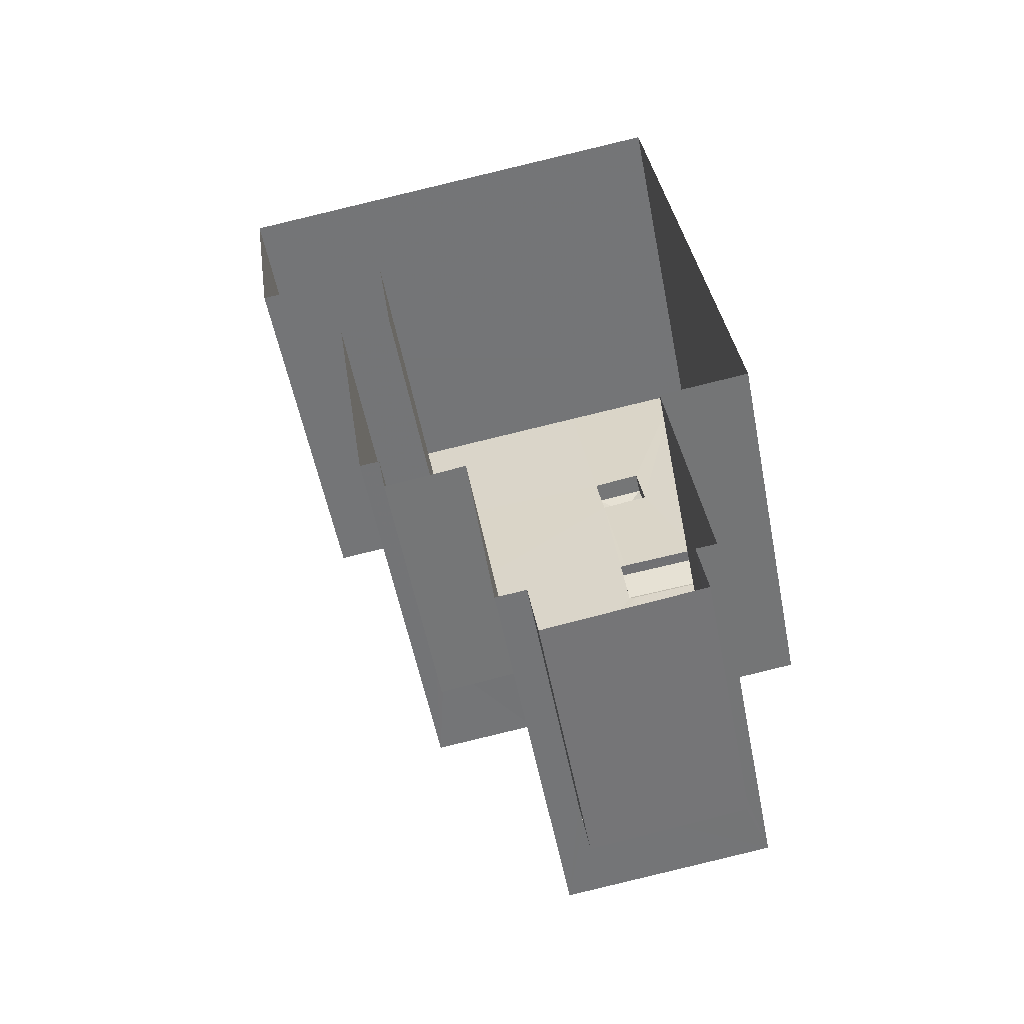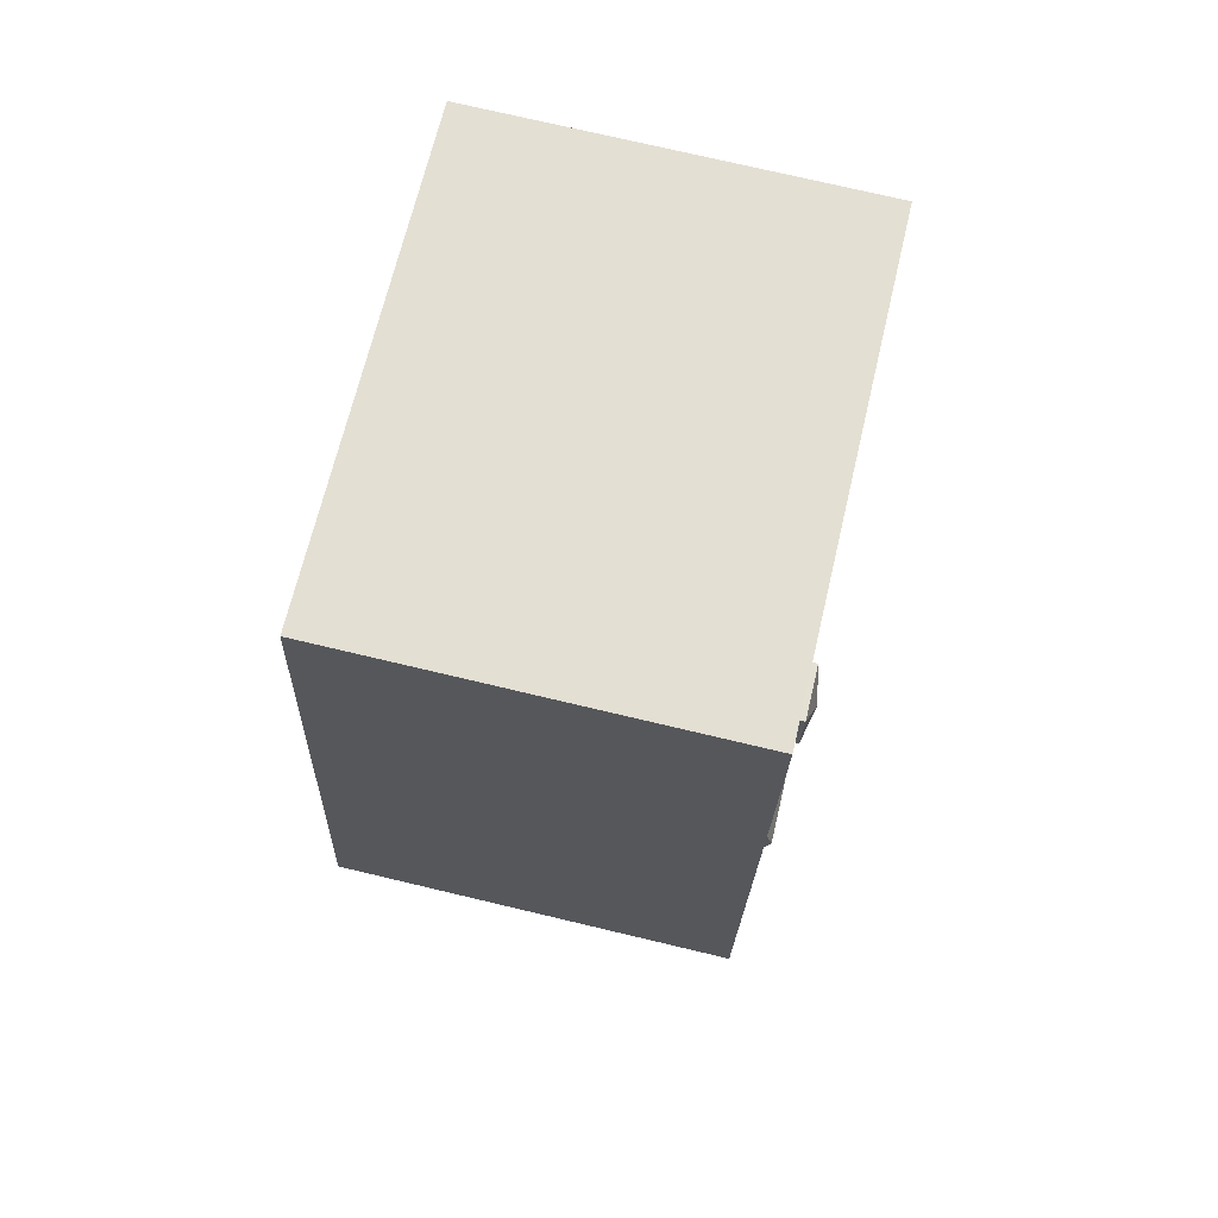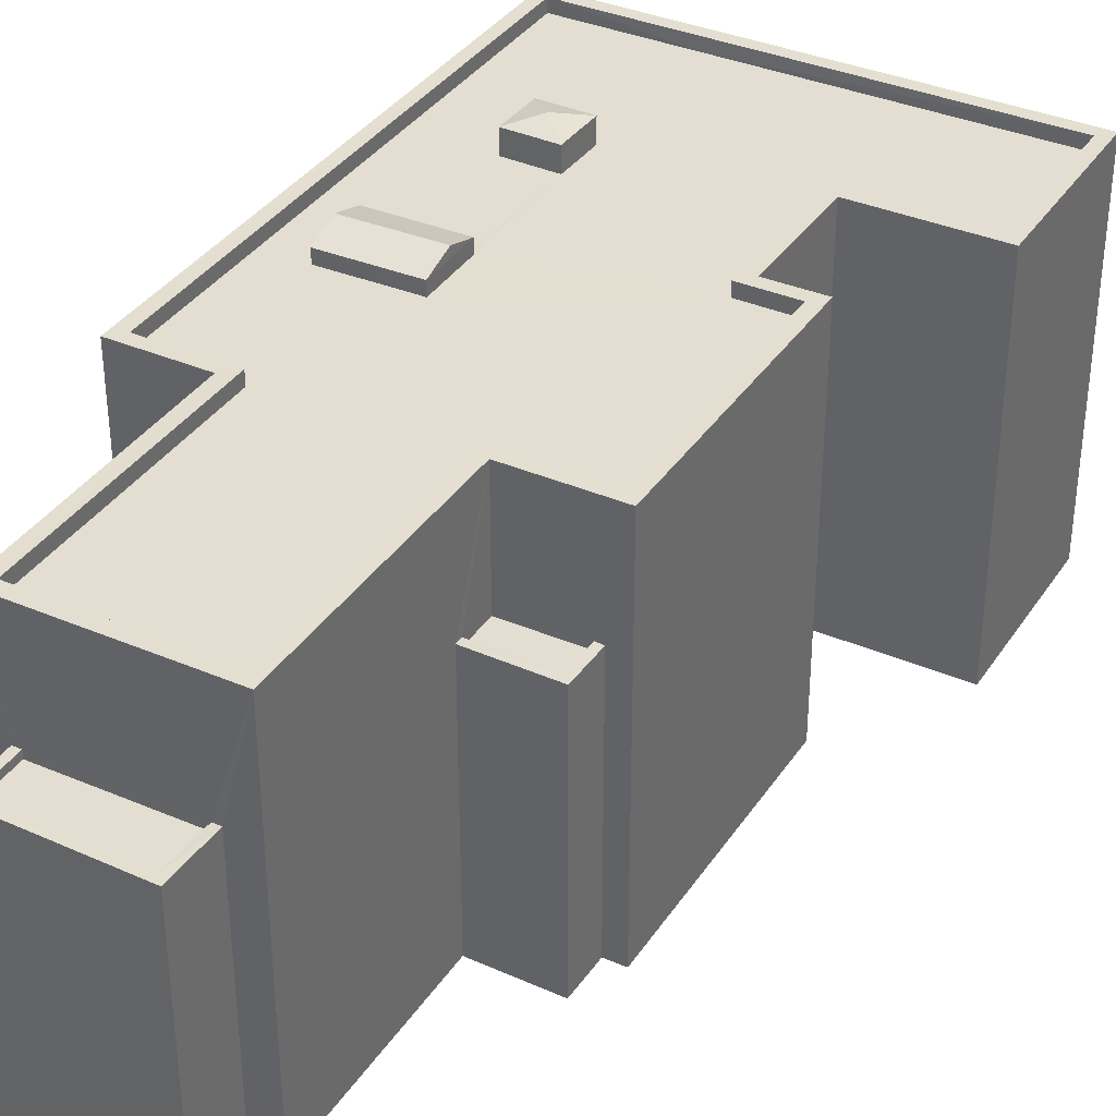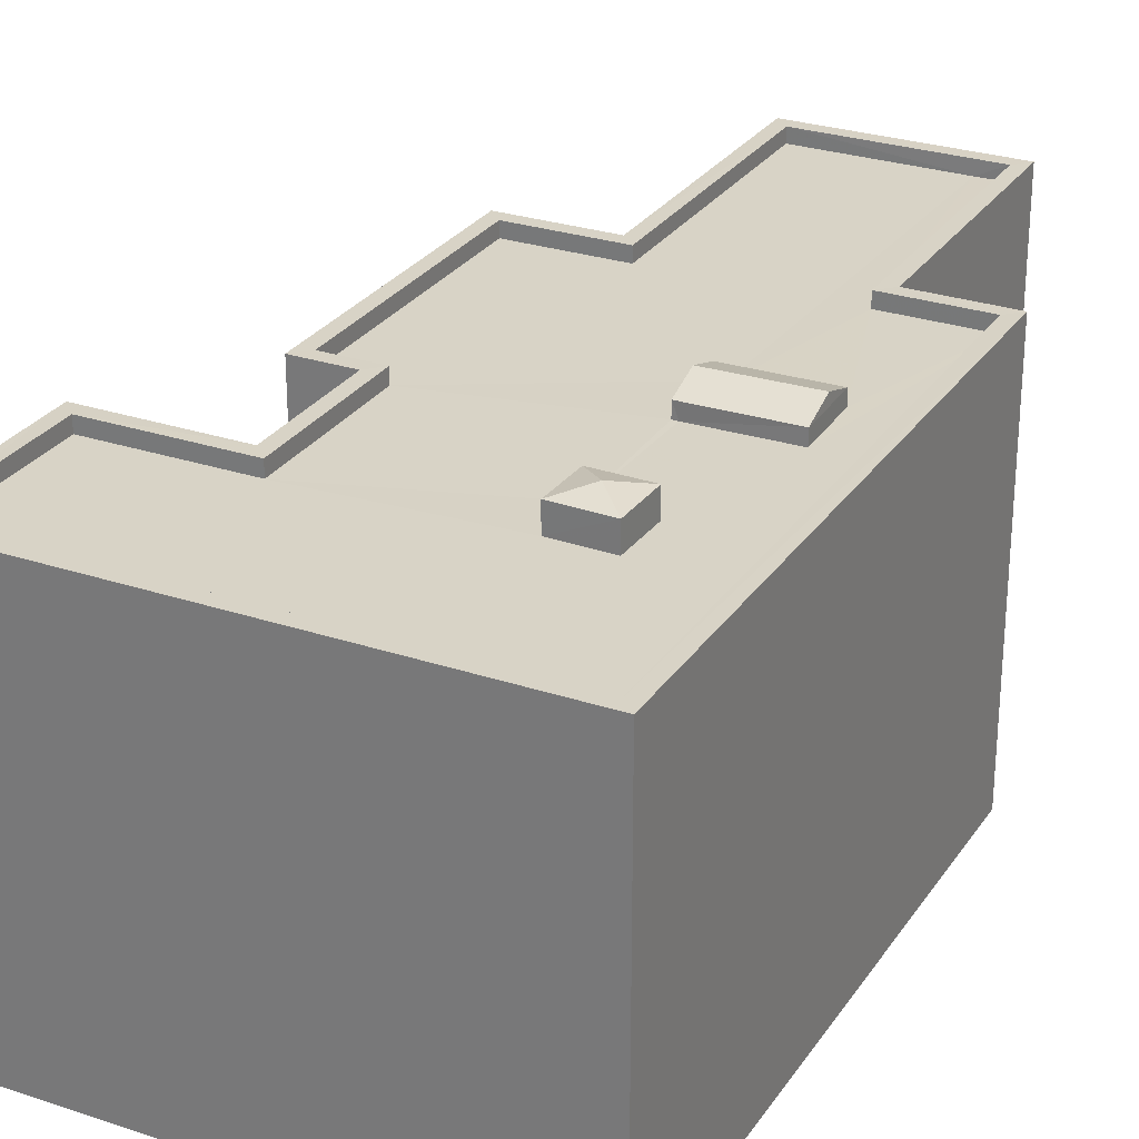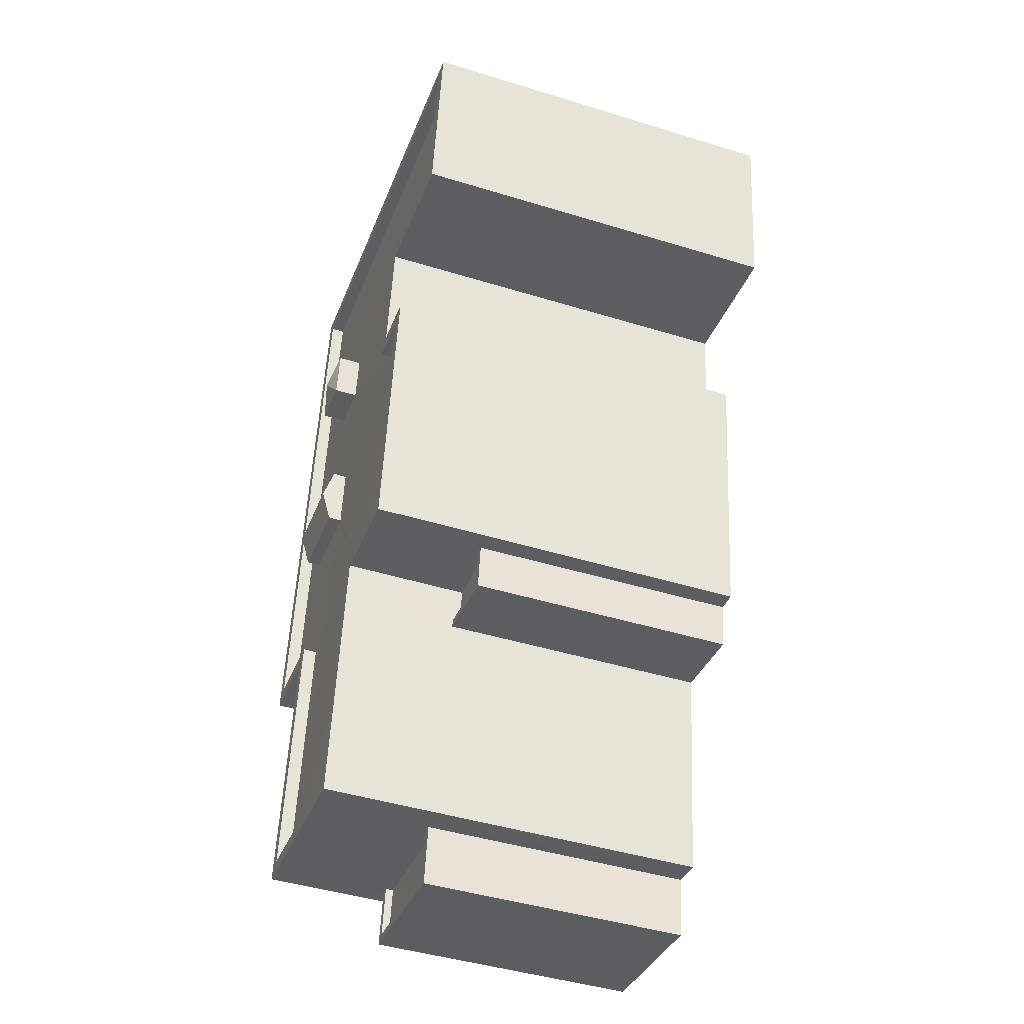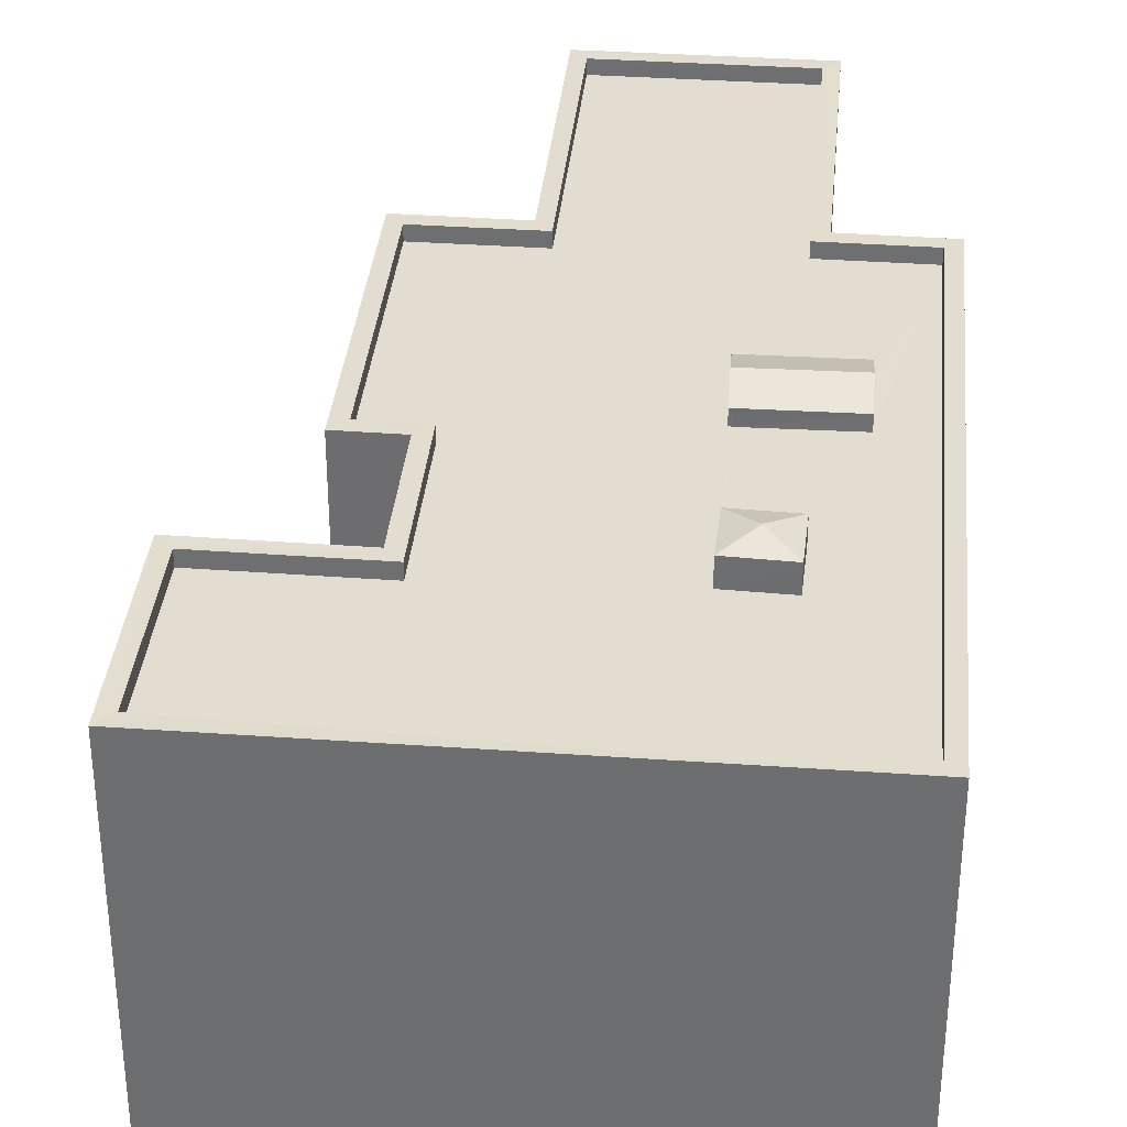
<metadata>
{"format":"obj","ext":"obj","renderer":"f3d","projection":"perspective","resolution":1024,"background":"white","views":[{"elev":-54.5,"azim":-169.0,"up":"+Y"},{"elev":75.0,"azim":-76.7,"up":"+Y"},{"elev":36.2,"azim":21.4,"up":"+Z"},{"elev":27.8,"azim":-160.9,"up":"+Z"},{"elev":-44.9,"azim":70.3,"up":"+Y"},{"elev":35.2,"azim":177.5,"up":"+Z"}]}
</metadata>
<code>
v -8.836e+04 -9.934e+04 4.862
v -8.836e+04 -9.933e+04 4.862
v -8.836e+04 -9.934e+04 4.862
v -8.837e+04 -9.933e+04 4.861
v -8.836e+04 -9.934e+04 4.862
v -8.836e+04 -9.934e+04 4.862
v -8.836e+04 -9.934e+04 4.862
v -8.837e+04 -9.934e+04 4.861
v -8.837e+04 -9.934e+04 4.861
v -8.837e+04 -9.935e+04 4.862
v -8.837e+04 -9.935e+04 4.861
v -8.837e+04 -9.935e+04 4.861
v -8.837e+04 -9.935e+04 4.862
v -8.836e+04 -9.935e+04 4.862
v -8.836e+04 -9.934e+04 4.862
v -8.836e+04 -9.934e+04 4.862
v -8.836e+04 -9.934e+04 4.862
v -8.837e+04 -9.935e+04 4.861
v -8.836e+04 -9.934e+04 9.654
v -8.836e+04 -9.934e+04 9.654
v -8.836e+04 -9.934e+04 9.654
v -8.836e+04 -9.934e+04 9.654
v -8.836e+04 -9.934e+04 9.794
v -8.836e+04 -9.934e+04 9.794
v -8.836e+04 -9.934e+04 9.794
v -8.836e+04 -9.934e+04 9.794
v -8.836e+04 -9.934e+04 9.794
v -8.836e+04 -9.934e+04 9.794
v -8.837e+04 -9.933e+04 11.9
v -8.836e+04 -9.933e+04 11.9
v -8.836e+04 -9.933e+04 11.9
v -8.836e+04 -9.934e+04 11.9
v -8.837e+04 -9.933e+04 11.9
v -8.836e+04 -9.934e+04 11.9
v -8.836e+04 -9.934e+04 11.9
v -8.836e+04 -9.934e+04 11.9
v -8.836e+04 -9.934e+04 11.9
v -8.836e+04 -9.934e+04 11.9
v -8.836e+04 -9.934e+04 11.9
v -8.836e+04 -9.934e+04 11.9
v -8.836e+04 -9.934e+04 11.9
v -8.836e+04 -9.934e+04 11.9
v -8.836e+04 -9.934e+04 11.65
v -8.836e+04 -9.934e+04 11.65
v -8.836e+04 -9.934e+04 11.65
v -8.837e+04 -9.935e+04 11.65
v -8.837e+04 -9.935e+04 11.65
v -8.836e+04 -9.934e+04 11.65
v -8.836e+04 -9.933e+04 11.65
v -8.836e+04 -9.934e+04 11.65
v -8.836e+04 -9.934e+04 11.65
v -8.837e+04 -9.934e+04 11.65
v -8.837e+04 -9.933e+04 11.65
v -8.837e+04 -9.934e+04 11.65
v -8.837e+04 -9.934e+04 11.65
v -8.837e+04 -9.934e+04 11.65
v -8.837e+04 -9.934e+04 11.65
v -8.837e+04 -9.934e+04 11.65
v -8.837e+04 -9.933e+04 11.65
v -8.837e+04 -9.934e+04 11.65
v -8.837e+04 -9.934e+04 11.65
v -8.837e+04 -9.935e+04 11.65
v -8.837e+04 -9.934e+04 11.65
v -8.837e+04 -9.934e+04 11.65
v -8.837e+04 -9.934e+04 11.65
v -8.837e+04 -9.934e+04 11.65
v -8.837e+04 -9.934e+04 11.9
v -8.837e+04 -9.934e+04 11.9
v -8.837e+04 -9.934e+04 11.9
v -8.837e+04 -9.935e+04 11.9
v -8.837e+04 -9.935e+04 11.9
v -8.836e+04 -9.935e+04 11.9
v -8.836e+04 -9.934e+04 11.9
v -8.836e+04 -9.934e+04 11.9
v -8.837e+04 -9.935e+04 11.9
v -8.837e+04 -9.934e+04 11.9
v -8.837e+04 -9.935e+04 9.654
v -8.837e+04 -9.935e+04 9.654
v -8.837e+04 -9.935e+04 9.654
v -8.837e+04 -9.935e+04 9.654
v -8.837e+04 -9.935e+04 9.794
v -8.837e+04 -9.935e+04 9.794
v -8.837e+04 -9.935e+04 9.794
v -8.837e+04 -9.935e+04 9.794
v -8.837e+04 -9.935e+04 9.794
v -8.837e+04 -9.935e+04 9.794
v -8.837e+04 -9.935e+04 9.794
v -8.837e+04 -9.935e+04 9.794
v -8.837e+04 -9.934e+04 12.09
v -8.837e+04 -9.934e+04 12.23
v -8.837e+04 -9.934e+04 12.09
v -8.837e+04 -9.934e+04 12.09
v -8.837e+04 -9.934e+04 12.09
v -8.837e+04 -9.934e+04 11.9
v -8.837e+04 -9.934e+04 12.09
v -8.837e+04 -9.934e+04 11.9
v -8.837e+04 -9.934e+04 12.09
v -8.837e+04 -9.934e+04 11.9
v -8.837e+04 -9.934e+04 11.9
f 1 2 3
f 2 1 4
f 5 6 7
f 4 8 9
f 10 11 12
f 12 13 10
f 14 13 15
f 7 16 15
f 5 7 17
f 17 4 1
f 18 8 12
f 17 8 4
f 15 13 12
f 7 15 17
f 8 15 12
f 17 15 8
f 19 20 21
f 22 19 21
f 23 24 25
f 26 25 27
f 27 25 28
f 25 24 28
f 29 30 31
f 31 30 32
f 30 29 33
f 34 35 36
f 35 37 36
f 38 32 39
f 40 36 41
f 40 41 42
f 41 38 42
f 41 36 37
f 38 39 42
f 30 39 32
f 43 44 45
f 44 46 47
f 48 49 50
f 45 51 43
f 44 52 46
f 49 53 50
f 50 53 54
f 43 50 55
f 56 52 44
f 43 57 56
f 57 55 58
f 50 54 55
f 43 56 44
f 43 55 57
f 59 60 53
f 61 62 46
f 63 64 59
f 53 60 54
f 61 46 52
f 55 65 58
f 66 63 61
f 60 59 65
f 65 64 58
f 66 61 52
f 66 64 63
f 59 64 65
f 29 67 33
f 67 68 69
f 68 70 71
f 71 70 72
f 34 73 35
f 34 74 73
f 73 75 72
f 69 68 76
f 67 69 33
f 74 75 73
f 75 71 72
f 71 76 68
f 77 78 79
f 80 77 79
f 81 82 83
f 84 85 86
f 82 87 83
f 88 85 84
f 83 87 86
f 85 83 86
f 89 90 91
f 92 90 89
f 91 90 93
f 93 90 92
f 94 95 96
f 97 95 94
f 95 97 98
f 98 97 99
f 26 21 25
f 26 22 21
f 23 25 21
f 20 23 21
f 7 28 16
f 7 27 28
f 15 16 28
f 24 15 28
f 26 73 19
f 73 26 35
f 35 27 6
f 19 22 26
f 6 27 7
f 26 27 35
f 32 3 2
f 31 32 2
f 32 1 3
f 32 38 1
f 41 17 1
f 38 41 1
f 41 5 17
f 41 37 5
f 35 6 5
f 37 35 5
f 20 19 23
f 15 24 14
f 19 73 23
f 14 24 72
f 24 73 72
f 23 73 24
f 12 82 18
f 82 70 18
f 70 88 72
f 14 84 13
f 72 84 14
f 88 77 80
f 81 77 88
f 81 70 82
f 88 84 72
f 70 81 88
f 70 8 18
f 70 68 8
f 67 9 8
f 68 67 8
f 67 4 9
f 67 29 4
f 29 2 4
f 29 31 2
f 49 30 53
f 53 33 59
f 53 30 33
f 39 49 48
f 39 30 49
f 39 48 50
f 42 39 50
f 42 50 43
f 40 42 43
f 36 43 51
f 36 40 43
f 34 51 45
f 34 36 51
f 74 45 44
f 74 34 45
f 74 44 47
f 75 74 47
f 62 71 46
f 46 75 47
f 46 71 75
f 76 62 61
f 76 71 62
f 76 61 63
f 69 76 63
f 33 63 59
f 33 69 63
f 77 83 78
f 77 81 83
f 88 79 85
f 88 80 79
f 85 79 78
f 83 85 78
f 84 86 10
f 13 84 10
f 86 11 10
f 86 87 11
f 82 11 87
f 82 12 11
f 54 60 93
f 92 54 93
f 89 54 92
f 89 55 54
f 65 55 89
f 91 65 89
f 93 65 91
f 93 60 65
f 97 94 99
f 95 98 96
f 56 96 98
f 56 57 96
f 56 98 52
f 98 99 52
f 99 66 52
f 64 99 94
f 64 66 99
f 64 94 58
f 94 96 58
f 96 57 58

</code>
